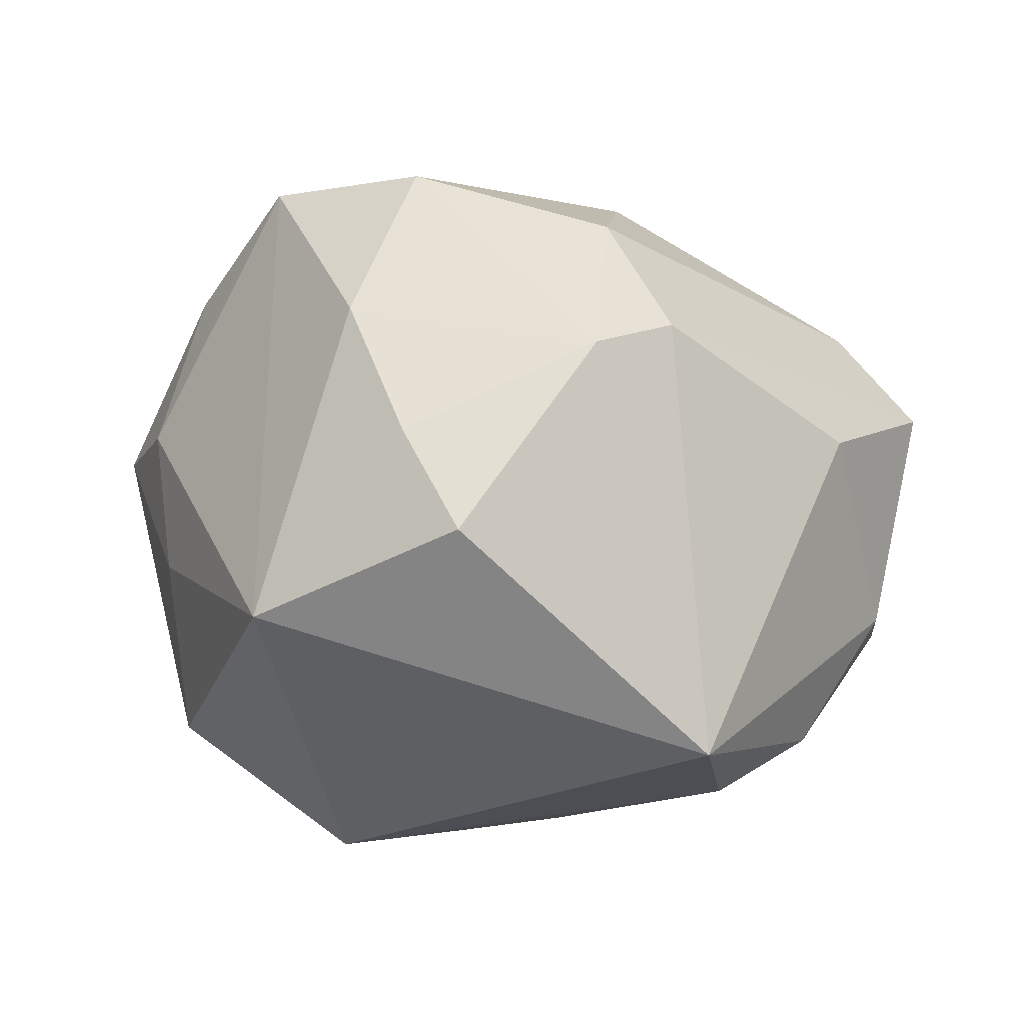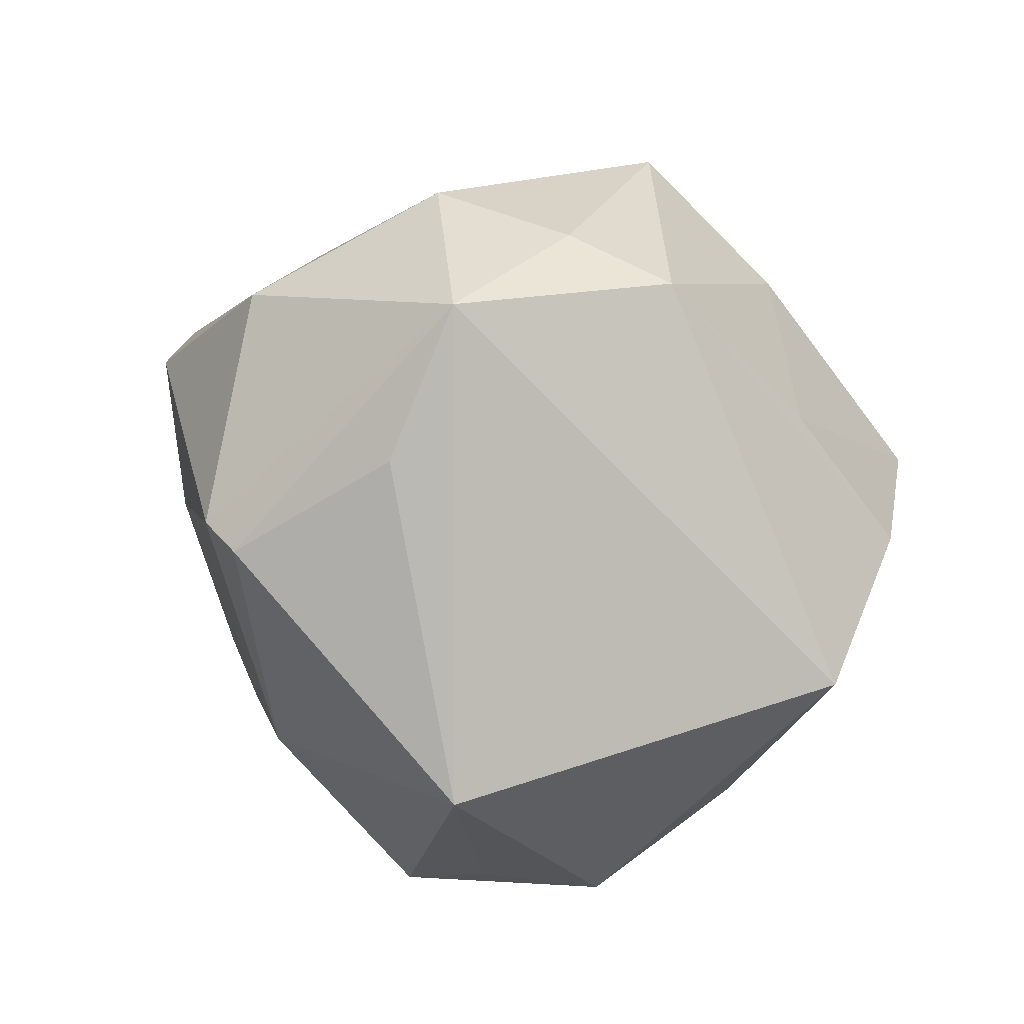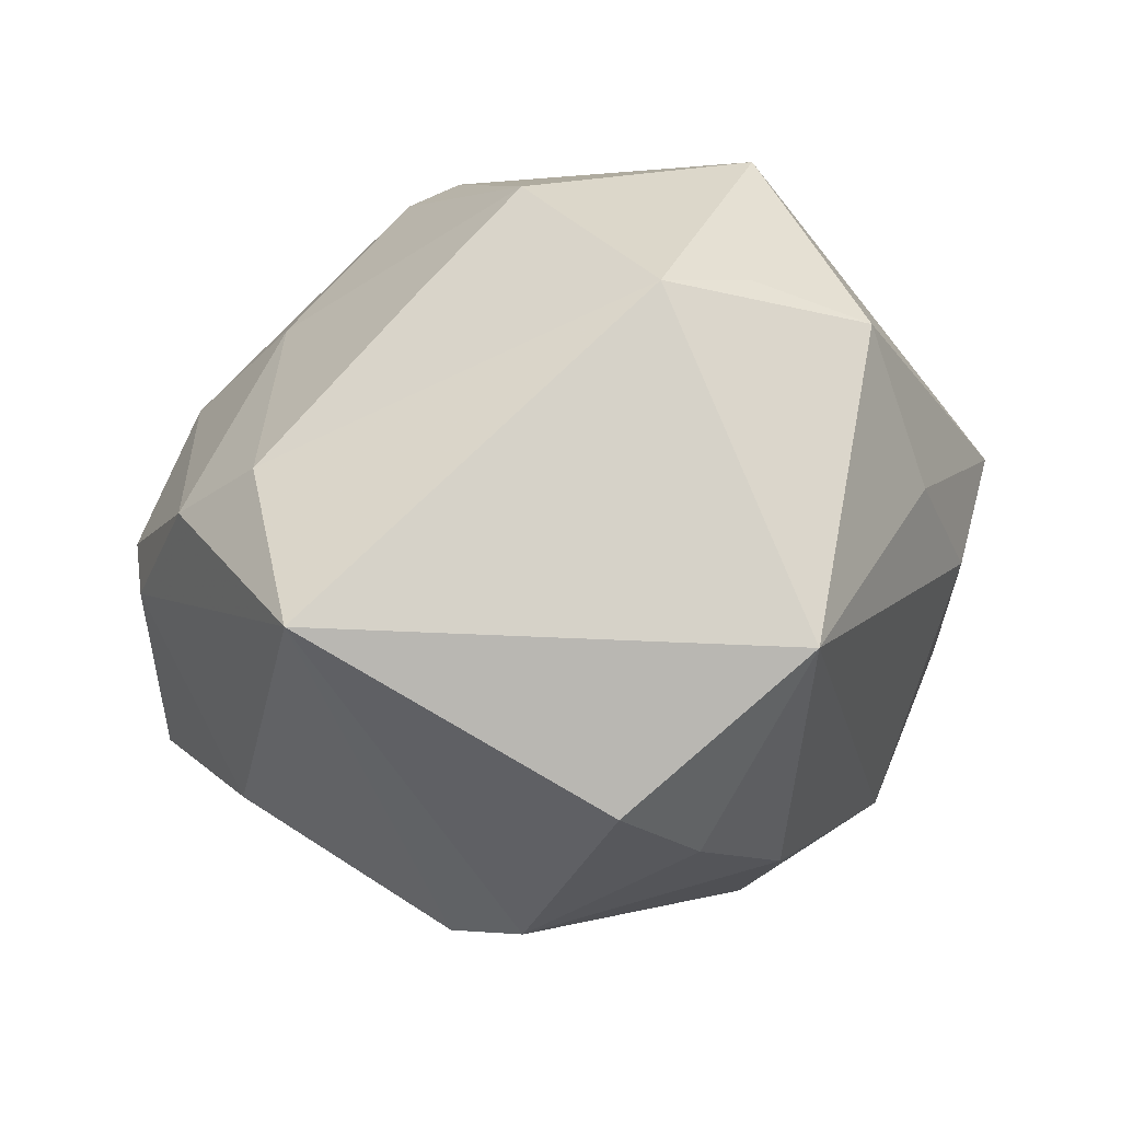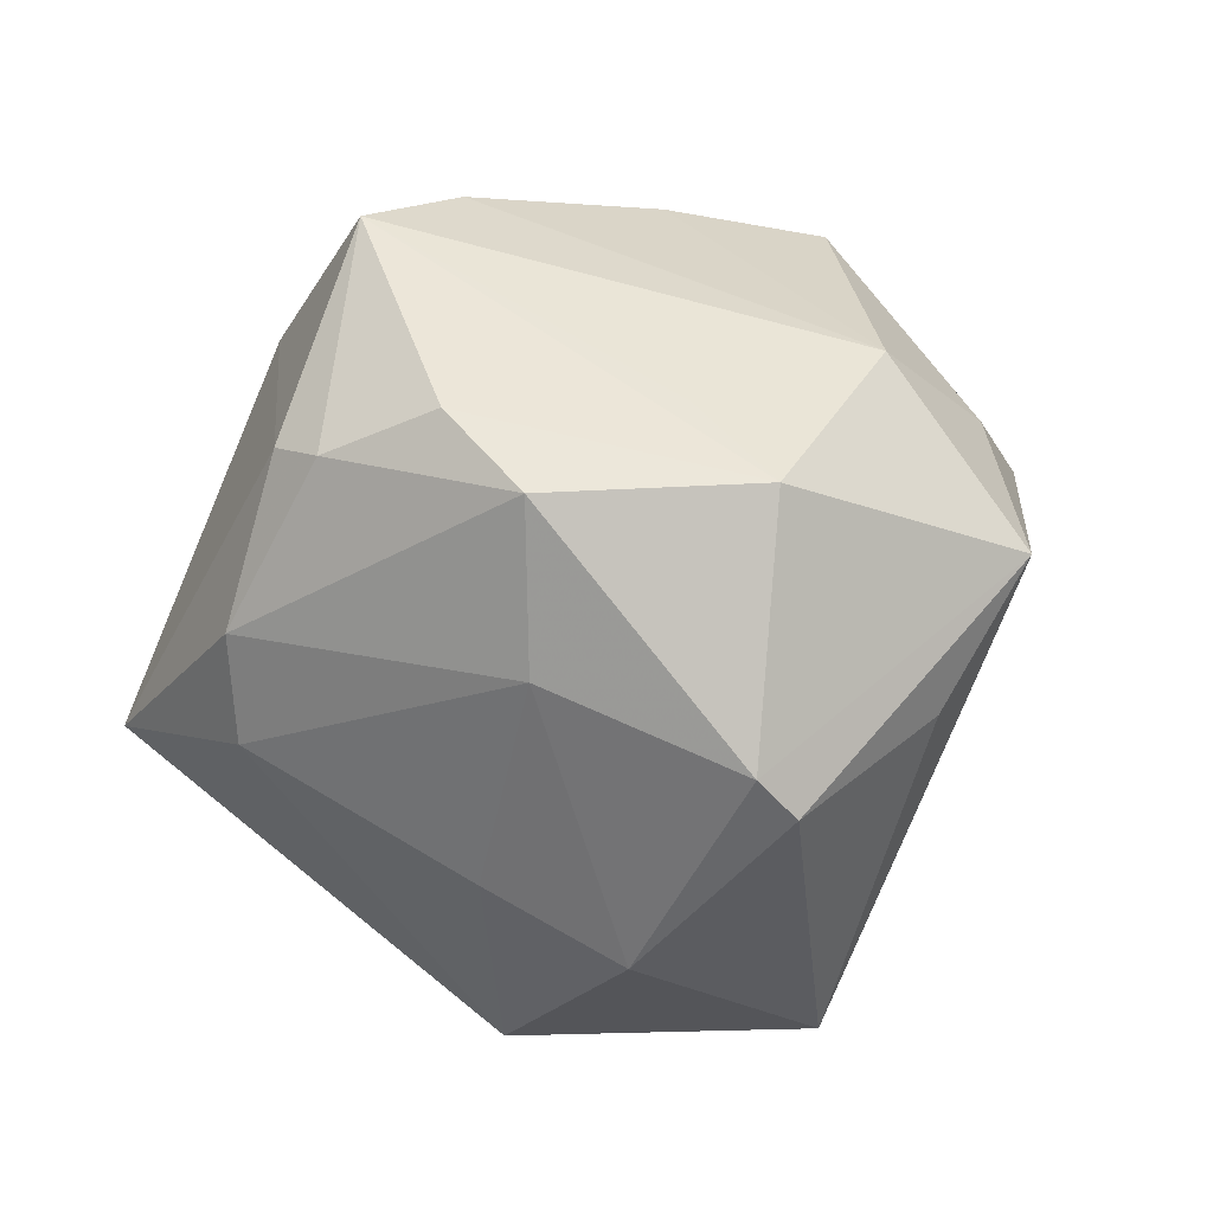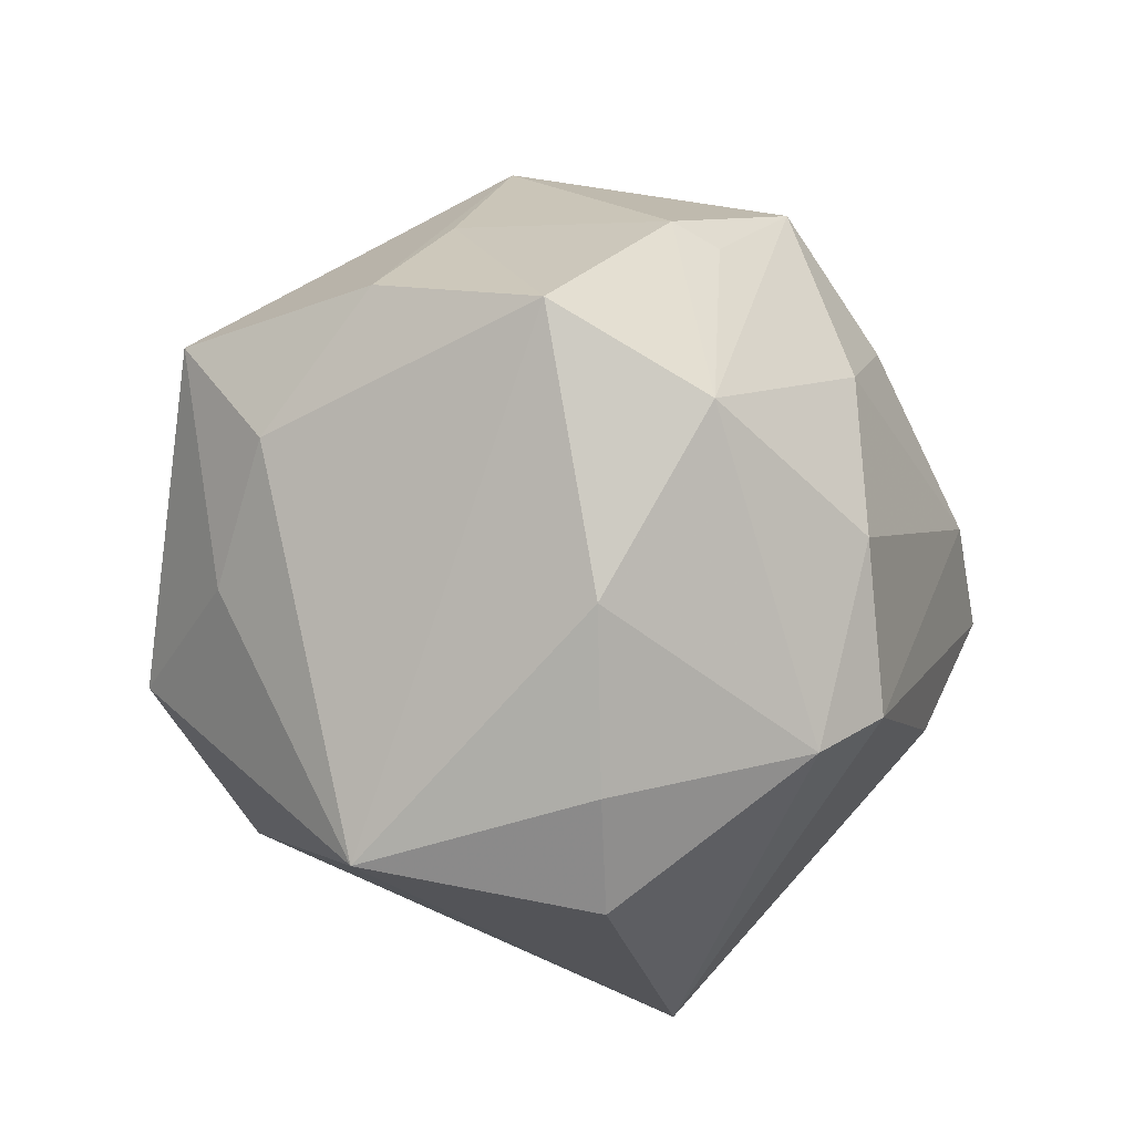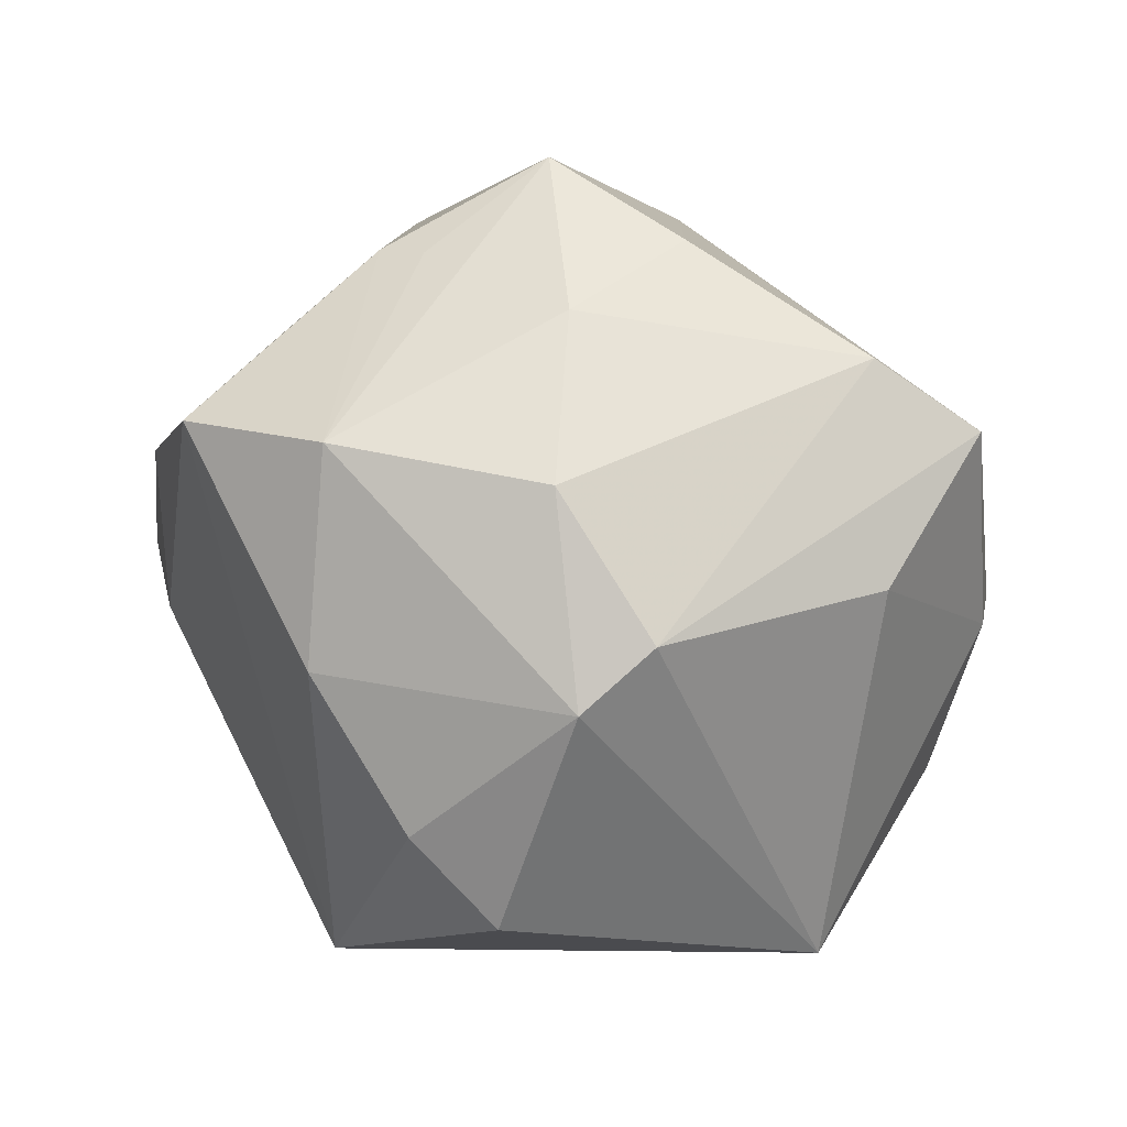
<metadata>
{"format":"obj","ext":"obj","renderer":"f3d","projection":"perspective","resolution":1024,"background":"white","views":[{"elev":16.5,"azim":3.2,"up":"+Z"},{"elev":48.5,"azim":-133.6,"up":"+Y"},{"elev":-70.5,"azim":-166.5,"up":"+Y"},{"elev":-42.7,"azim":121.6,"up":"+Z"},{"elev":-29.4,"azim":-33.7,"up":"+Y"},{"elev":-25.8,"azim":18.2,"up":"+Y"}]}
</metadata>
<code>
v -0.01554 0.04677 0.01233
v 0.02614 0.03744 -0.02007
v -0.03348 0.008199 -0.04108
v -0.0202 -0.02558 -0.03772
v 0.04988 -0.00946 -0.01057
v 0.03182 0.03054 -0.009489
v -0.04777 -0.002662 0.01139
v 0.04989 -0.003546 -0.01496
v 0.02165 -0.02729 0.03337
v -0.03122 0.004064 0.04368
v 0.009844 0.03696 0.03493
v 0.02687 -0.04694 -0.01535
v -0.04227 -0.01696 -0.02496
v 0.02549 0.02414 0.03201
v -0.002244 0.04872 0.007848
v -0.0183 -0.02525 0.03463
v -0.007418 0.03779 -0.02678
v 0.04186 0.01684 -0.02424
v 0.01319 -0.01091 0.04255
v -0.04459 -0.01425 -0.003207
v -0.05422 0.0112 0.003685
v -0.01027 -0.04172 0.02335
v 0.04496 0.009709 0.02329
v 0.04362 -0.01577 0.01562
v 0.009924 0.02464 -0.04225
v -0.04307 0.01062 0.02714
v 0.007193 -0.01096 -0.03962
v 0.055 0.003484 0.01362
v 0.01674 0.04627 0.003332
v -0.02985 0.02662 0.02239
v 0.02887 -0.02799 -0.02793
v -0.01187 -0.004144 0.0478
v -0.03013 -0.01844 -0.03345
v 0.01259 -0.03386 0.03267
v -0.006173 -0.0003531 -0.04639
v 0.01421 0.01199 0.04065
v -0.003935 0.02391 0.03918
v 0.0268 0.007939 -0.034
v 0.003112 0.0257 -0.04329
v 0.03977 -0.02209 -0.02302
v -0.02822 -0.04575 0.0008519
v 0.04866 0.01096 -0.01466
v -0.003917 0.05194 -0.01293
v -0.009974 0.0261 0.0381
v -0.003044 -0.05014 0.01364
f 16 10 41
f 15 11 29
f 15 1 11
f 11 1 44
f 44 37 11
f 41 10 7
f 13 21 3
f 1 21 26
f 26 7 10
f 21 7 26
f 34 16 22
f 22 45 34
f 22 16 41
f 41 45 22
f 9 19 34
f 19 9 23
f 11 37 32
f 32 44 10
f 37 44 32
f 10 16 32
f 32 16 34
f 34 19 32
f 1 15 43
f 3 21 43
f 43 21 1
f 43 15 29
f 41 7 20
f 20 13 41
f 20 7 21
f 21 13 20
f 30 26 10
f 1 26 30
f 10 44 30
f 30 44 1
f 19 23 36
f 11 32 36
f 36 32 19
f 29 23 28
f 28 9 24
f 28 23 9
f 25 43 2
f 2 43 29
f 2 28 42
f 39 43 25
f 33 13 3
f 25 38 35
f 35 39 25
f 3 39 35
f 40 31 38
f 11 36 14
f 14 36 23
f 29 11 14
f 14 23 29
f 25 2 18
f 18 2 42
f 18 38 25
f 18 40 38
f 29 28 6
f 6 2 29
f 28 2 6
f 3 43 17
f 17 39 3
f 43 39 17
f 41 13 4
f 13 33 4
f 4 33 3
f 3 35 4
f 5 28 24
f 8 18 42
f 40 18 8
f 8 5 40
f 42 28 8
f 28 5 8
f 41 4 12
f 12 45 41
f 12 4 31
f 34 45 12
f 31 40 12
f 12 9 34
f 40 5 12
f 12 5 24
f 24 9 12
f 31 4 27
f 27 4 35
f 38 31 27
f 27 35 38

</code>
